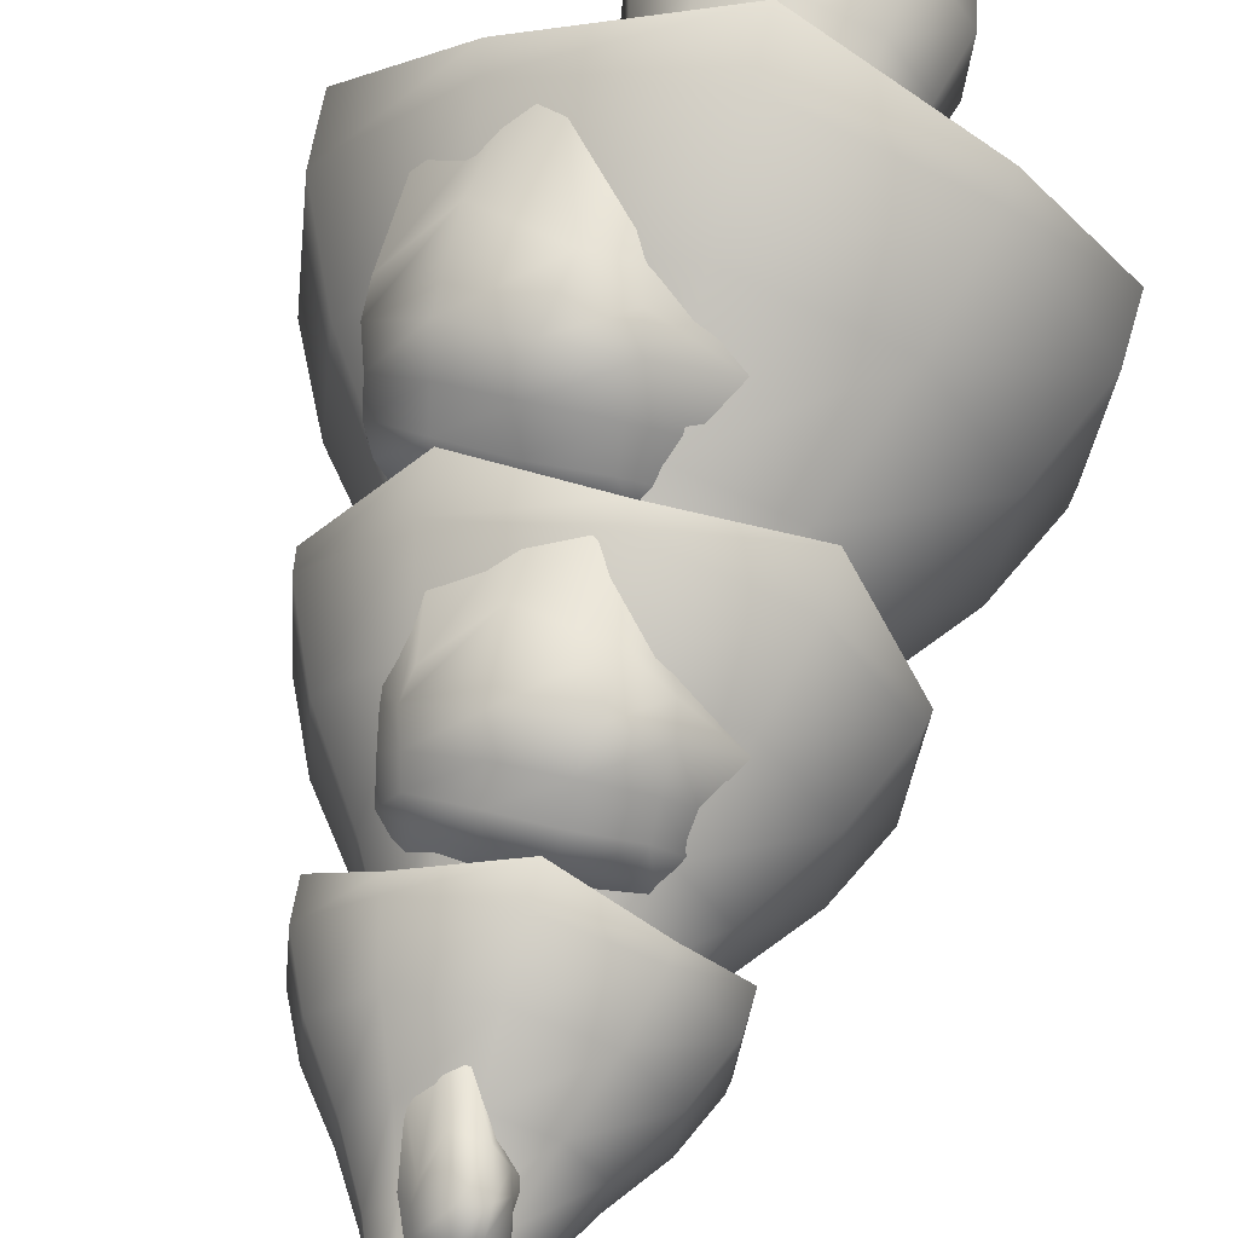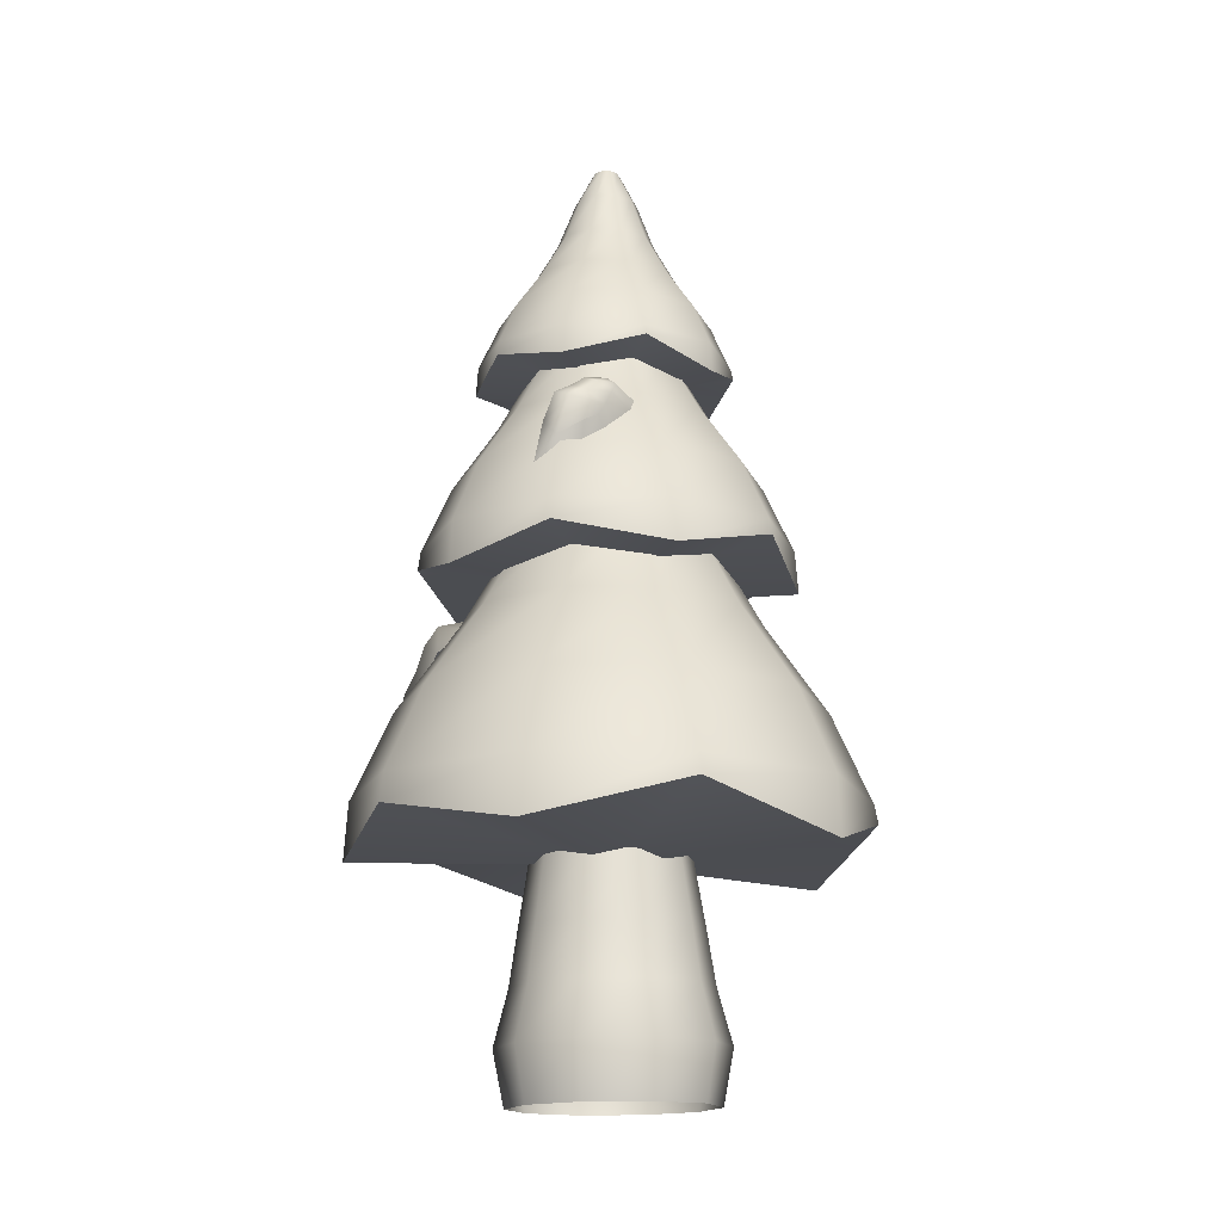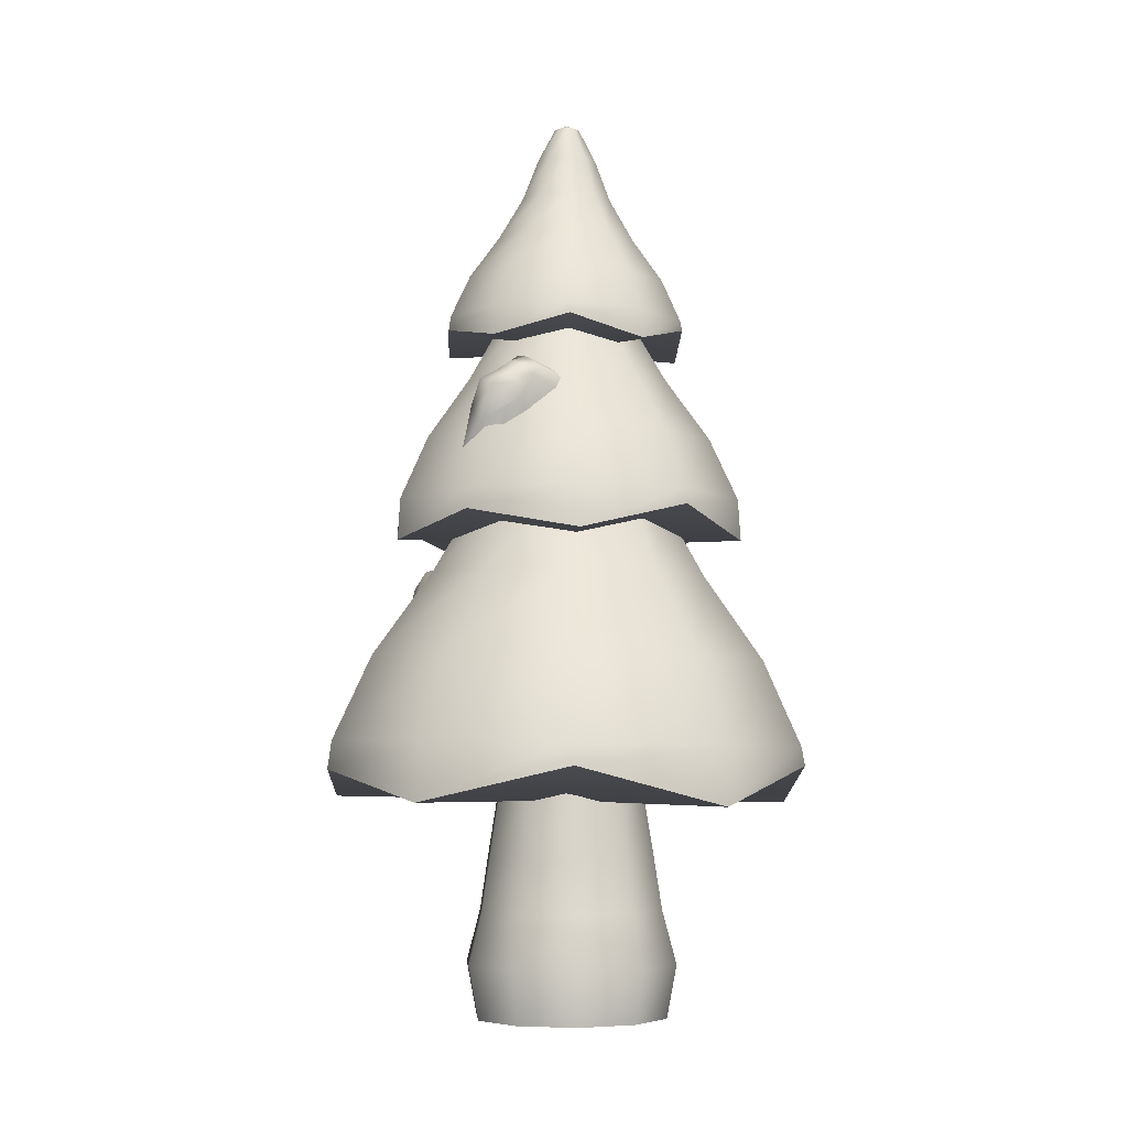
<metadata>
{"format":"obj","ext":"obj","renderer":"f3d","projection":"perspective","resolution":1024,"background":"white","views":[{"elev":61.0,"azim":-166.3,"up":"+Z"},{"elev":-14.2,"azim":156.8,"up":"+Y"},{"elev":-3.7,"azim":172.3,"up":"+Y"}]}
</metadata>
<code>
g default
v -69.46 13.86 96.67
v -69.08 13.45 97.3
v -68.72 13.3 97.09
v -68.52 13.88 96.9
v -69.68 14.23 96.9
v -69.47 14.15 97.18
v -69.02 14.12 97.26
v -68.84 14.62 97.01
v -69.74 14.45 96.74
v -69.63 14.72 97.15
v -69.29 14.84 97.2
v -68.81 14.81 96.77
v -69.8 14.78 96.59
v -69.61 14.98 96.85
v -69.3 15.07 96.89
v -68.89 15.04 96.61
v -69.83 15.02 96.39
v -69.61 15.21 96.59
v -69.34 15.3 96.67
v -68.99 15.28 96.52
v -69.81 15.22 96.25
v -69.59 15.34 96.25
v -69.33 15.43 96.33
v -69.09 15.44 96.41
v -69.75 15.05 95.74
v -69.54 15.26 95.87
v -69.18 15.37 95.94
v -68.84 15.31 95.69
v -69.77 14.74 95.84
v -68.7 15.15 95.94
v -69.77 14.53 96.13
v -68.61 14.85 96.14
v -69.82 14.13 96.28
v -68.49 14.47 96.35
v -66.61 11.84 95
v -67.41 11.56 93.65
v -68.85 11.92 93.05
v -70.37 11.51 93.39
v -71.4 11.87 94.58
v -71.53 11.44 96.12
v -70.74 11.75 97.47
v -69.29 11.43 98.08
v -67.78 11.81 97.74
v -66.74 11.51 96.55
v -66.65 12.13 95.02
v -67.44 12.14 93.69
v -68.86 12.13 93.09
v -70.36 12.1 93.43
v -71.37 12.06 94.6
v -71.51 12.02 96.13
v -70.72 12.01 97.45
v -69.3 12.02 98.05
v -67.8 12.05 97.71
v -66.79 12.09 96.55
v -67.06 12.99 95.12
v -67.72 13 94.01
v -68.91 12.99 93.51
v -70.17 12.97 93.8
v -71.02 12.93 94.77
v -71.13 12.9 96.06
v -70.47 12.89 97.17
v -69.28 12.9 97.67
v -68.02 12.93 97.39
v -67.17 12.96 96.41
v -67.68 13.85 95.28
v -68.14 13.86 94.5
v -68.98 13.85 94.15
v -69.86 13.83 94.35
v -70.46 13.81 95.03
v -70.54 13.79 95.94
v -70.07 13.78 96.72
v -69.24 13.78 97.07
v -68.35 13.8 96.87
v -67.76 13.83 96.18
v -68.19 14.71 95.41
v -68.49 14.71 94.9
v -69.04 14.71 94.67
v -69.62 14.7 94.8
v -70.01 14.68 95.25
v -70.06 14.67 95.84
v -69.75 14.66 96.35
v -69.21 14.67 96.58
v -68.63 14.68 96.45
v -68.24 14.69 96
v -68.53 15.57 95.51
v -68.73 15.58 95.17
v -69.08 15.57 95.02
v -69.46 15.56 95.11
v -69.71 15.55 95.4
v -69.75 15.54 95.79
v -69.55 15.54 96.12
v -69.19 15.54 96.27
v -68.82 15.55 96.18
v -68.56 15.56 95.89
v -68.9 16.26 95.6
v -68.98 16.26 95.46
v -69.13 16.26 95.4
v -69.28 16.25 95.44
v -69.39 16.25 95.56
v -69.4 16.25 95.72
v -69.32 16.25 95.86
v -69.17 16.25 95.92
v -69.02 16.25 95.88
v -68.91 16.25 95.76
v -69.07 11.49 95.56
v -69.15 16.36 95.66
v -67.91 -2.146 93.83
v -69.06 -2.135 93.37
v -70.26 -2.144 93.68
v -71.05 -2.171 94.64
v -71.13 -2.204 95.87
v -70.46 -2.232 96.92
v -69.31 -2.244 97.37
v -68.11 -2.235 97.06
v -67.32 -2.208 96.11
v -67.25 -2.175 94.87
v -67.78 -1.058 93.69
v -69.05 -1.045 93.19
v -70.38 -1.055 93.54
v -71.25 -1.084 94.59
v -71.33 -1.122 95.95
v -70.6 -1.153 97.11
v -69.32 -1.166 97.61
v -68 -1.155 97.27
v -67.13 -1.126 96.21
v -67.04 -1.089 94.85
v -67.96 0.02044 93.95
v -69.07 0.03164 93.51
v -70.22 0.02278 93.81
v -70.98 -0.002738 94.73
v -71.05 -0.03518 95.91
v -70.41 -0.06215 96.91
v -69.31 -0.07334 97.35
v -68.16 -0.06449 97.05
v -67.4 -0.03897 96.14
v -67.33 -0.006527 94.95
v -68.07 1.101 94.11
v -69.08 1.111 93.71
v -70.13 1.103 93.98
v -70.82 1.08 94.82
v -70.89 1.05 95.9
v -70.31 1.026 96.81
v -69.3 1.016 97.21
v -68.25 1.024 96.94
v -67.56 1.047 96.1
v -67.49 1.077 95.02
v -68.2 2.304 94.29
v -69.09 2.313 93.94
v -70.03 2.306 94.18
v -70.64 2.285 94.92
v -70.7 2.259 95.88
v -70.18 2.237 96.69
v -69.29 2.228 97.05
v -68.35 2.235 96.81
v -67.74 2.256 96.06
v -67.68 2.282 95.1
v -68.28 3.263 94.41
v -69.1 3.271 94.09
v -69.96 3.265 94.31
v -70.53 3.246 94.99
v -70.58 3.221 95.88
v -70.1 3.201 96.63
v -69.28 3.193 96.95
v -68.42 3.199 96.73
v -67.85 3.218 96.05
v -67.8 3.243 95.16
v -68.31 4.224 94.48
v -69.11 4.232 94.16
v -69.94 4.225 94.37
v -70.48 4.207 95.04
v -70.54 4.183 95.89
v -70.08 4.164 96.62
v -69.28 4.156 96.93
v -68.44 4.162 96.72
v -67.9 4.181 96.06
v -67.85 4.204 95.2
v -66.77 7.967 92.62
v -68.88 7.561 91.77
v -71.07 8.087 92.35
v -72.51 7.496 94.08
v -72.65 8.006 96.36
v -71.43 7.382 98.25
v -69.33 7.832 99.09
v -67.14 7.378 98.52
v -65.7 7.919 96.78
v -65.56 7.488 94.51
v -66.81 8.385 92.67
v -68.88 8.406 91.85
v -71.04 8.389 92.41
v -72.46 8.341 94.13
v -72.6 8.28 96.35
v -71.4 8.23 98.23
v -69.32 8.209 99.05
v -67.16 8.225 98.49
v -65.75 8.273 96.77
v -65.61 8.334 94.55
v -67.18 9.633 93.15
v -68.92 9.651 92.46
v -70.73 9.637 92.93
v -71.92 9.597 94.37
v -72.04 9.546 96.24
v -71.03 9.503 97.82
v -69.29 9.486 98.51
v -67.48 9.499 98.04
v -66.28 9.54 96.6
v -66.17 9.591 94.73
v -67.75 10.87 93.88
v -68.97 10.89 93.4
v -70.25 10.88 93.73
v -71.08 10.85 94.74
v -71.16 10.81 96.05
v -70.46 10.78 97.16
v -69.23 10.77 97.64
v -67.96 10.78 97.31
v -67.13 10.81 96.3
v -67.05 10.85 94.99
v -68.22 12.12 94.48
v -69.02 12.13 94.17
v -69.85 12.12 94.38
v -70.4 12.1 95.04
v -70.45 12.08 95.9
v -69.99 12.06 96.63
v -69.19 12.05 96.94
v -68.36 12.06 96.73
v -67.81 12.08 96.06
v -67.76 12.1 95.21
v -68.53 13.37 94.89
v -69.05 13.38 94.68
v -69.59 13.37 94.82
v -69.95 13.36 95.26
v -69.98 13.34 95.81
v -69.68 13.33 96.29
v -69.16 13.33 96.49
v -68.62 13.33 96.35
v -68.26 13.34 95.92
v -68.23 13.36 95.36
v -68.87 14.36 95.33
v -69.08 14.37 95.24
v -69.31 14.37 95.3
v -69.46 14.36 95.48
v -69.47 14.35 95.71
v -69.35 14.35 95.91
v -69.13 14.35 95.99
v -68.9 14.35 95.93
v -68.76 14.35 95.75
v -68.74 14.36 95.52
v -69.1 7.461 95.43
v -69.11 14.52 95.62
v -64.17 2.903 94.04
v -65.71 2.351 91.38
v -68.54 3.066 90.16
v -71.53 2.262 90.81
v -73.58 2.956 93.12
v -73.86 2.109 96.16
v -72.31 2.719 98.82
v -69.49 2.103 100
v -66.5 2.837 99.39
v -64.45 2.253 97.08
v -64.25 3.469 94.07
v -65.78 3.498 91.46
v -68.55 3.475 90.25
v -71.51 3.41 90.9
v -73.52 3.328 93.16
v -73.81 3.259 96.17
v -72.28 3.23 98.78
v -69.5 3.253 99.99
v -66.55 3.318 99.34
v -64.54 3.401 97.08
v -65.04 5.164 94.27
v -66.33 5.188 92.08
v -68.66 5.169 91.06
v -71.14 5.114 91.61
v -72.83 5.045 93.51
v -73.07 4.987 96.04
v -71.78 4.963 98.23
v -69.46 4.982 99.25
v -66.97 5.037 98.7
v -65.29 5.106 96.8
v -66.27 6.849 94.57
v -67.17 6.866 93.03
v -68.81 6.853 92.32
v -70.55 6.814 92.7
v -71.73 6.766 94.04
v -71.9 6.725 95.81
v -71 6.708 97.35
v -69.37 6.722 98.06
v -67.63 6.76 97.68
v -66.44 6.809 96.34
v -67.27 8.539 94.82
v -67.86 8.55 93.81
v -68.93 8.541 93.35
v -70.07 8.516 93.6
v -70.85 8.485 94.47
v -70.96 8.458 95.63
v -70.37 8.447 96.64
v -69.3 8.456 97.11
v -68.16 8.481 96.86
v -67.39 8.513 95.98
v -67.95 10.24 95
v -68.33 10.24 94.34
v -69.03 10.24 94.04
v -69.77 10.22 94.2
v -70.27 10.2 94.77
v -70.35 10.18 95.53
v -69.96 10.18 96.18
v -69.27 10.18 96.49
v -68.52 10.2 96.32
v -68.02 10.22 95.75
v -68.67 11.59 95.18
v -68.83 11.59 94.91
v -69.12 11.59 94.78
v -69.43 11.58 94.85
v -69.64 11.57 95.09
v -69.67 11.56 95.4
v -69.51 11.56 95.67
v -69.22 11.56 95.8
v -68.91 11.57 95.73
v -68.7 11.58 95.5
v -69.01 2.216 95.09
v -69.17 11.79 95.3
v -68.96 4.997 98.98
v -67.69 3.903 99.77
v -67.01 3.331 99.18
v -65.96 4.016 98.37
v -68.95 5.73 99.34
v -68.16 5.357 99.59
v -66.8 4.834 99.27
v -65.93 5.431 98.43
v -69.05 6.161 99.03
v -68 6.372 99.39
v -66.81 6.187 99.04
v -65.86 5.712 97.93
v -68.99 6.728 98.68
v -67.93 6.779 98.76
v -66.89 6.587 98.47
v -66 6.163 97.65
v -69.01 7.157 98.29
v -67.94 7.175 98.25
v -66.95 7.006 98.05
v -66.1 6.627 97.49
v -68.86 7.449 97.94
v -68.07 7.403 97.66
v -67.12 7.238 97.45
v -66.32 6.999 97.32
v -69.39 7.207 97.22
v -68.39 7.28 97.07
v -67.16 7.059 96.76
v -66.47 6.662 96.08
v -69.71 6.757 97.57
v -65.98 6.231 96.4
v -69.63 6.395 98.1
v -65.86 5.664 96.77
v -70.11 5.836 98.61
v -65.75 4.946 97.18
v -70.07 9.077 98.15
v -69.06 8.219 98.96
v -68.31 7.906 98.58
v -67.41 8.692 98.24
v -70.24 9.631 98.51
v -69.61 9.382 98.86
v -68.38 9.149 98.86
v -67.6 9.846 98.43
v -70.32 10.01 98.29
v -69.58 10.26 98.83
v -68.54 10.29 98.8
v -67.48 10.15 98.08
v -70.28 10.53 98.08
v -69.46 10.68 98.38
v -68.54 10.68 98.36
v -67.6 10.54 97.86
v -70.28 10.93 97.8
v -69.42 11.07 98.01
v -68.56 11.07 98.05
v -67.71 10.93 97.75
v -70.13 11.23 97.58
v -69.43 11.32 97.52
v -68.6 11.32 97.55
v -67.91 11.23 97.61
v -70.37 11.07 96.86
v -69.55 11.26 96.97
v -68.47 11.26 96.97
v -67.72 11.1 96.55
v -70.63 10.62 97.03
v -67.34 10.76 96.87
v -70.63 10.26 97.43
v -67.24 10.26 97.14
v -71.03 9.683 97.68
v -67.12 9.634 97.42
v -67.22 9.835 93.87
v -66.77 9.261 93.46
v -67.06 8.922 93.46
v -67.53 9.256 93.17
v -67.07 10.25 93.67
v -66.93 10.05 93.42
v -67.09 9.742 93.12
v -67.56 10.03 92.91
v -67.25 10.47 93.7
v -67.09 10.59 93.24
v -67.27 10.47 92.95
v -67.84 10.16 92.95
v -67.46 10.77 93.66
v -67.43 10.79 93.29
v -67.59 10.67 93.03
v -68 10.4 92.98
v -67.68 10.98 93.69
v -67.72 10.98 93.33
v -67.83 10.88 93.08
v -68.11 10.64 92.98
v -67.88 11.13 93.67
v -68.04 11.09 93.47
v -68.15 10.98 93.23
v -68.21 10.84 93.03
v -68.24 10.97 94.04
v -68.33 11 93.72
v -68.5 10.86 93.42
v -68.84 10.61 93.4
v -68.03 10.74 94.14
v -68.66 10.39 93.24
v -67.74 10.57 94.06
v -68.44 10.09 93.21
v -67.44 10.29 94.2
v -68.2 9.715 93.2
g pCube19
f 1 2 6 5
f 2 3 7 6
f 3 4 8 7
f 5 6 10 9
f 6 7 11 10
f 7 8 12 11
f 9 10 14 13
f 10 11 15 14
f 11 12 16 15
f 13 14 18 17
f 14 15 19 18
f 15 16 20 19
f 17 18 22 21
f 18 19 23 22
f 19 20 24 23
f 21 22 26 25
f 22 23 27 26
f 23 24 28 27
f 30 28 24 20
f 32 30 20 16
f 34 32 16 12
f 4 34 12 8
f 25 29 17 21
f 29 31 13 17
f 31 33 9 13
f 33 1 5 9
f 35 36 46 45
f 36 37 47 46
f 37 38 48 47
f 38 39 49 48
f 39 40 50 49
f 40 41 51 50
f 41 42 52 51
f 42 43 53 52
f 43 44 54 53
f 44 35 45 54
f 45 46 56 55
f 46 47 57 56
f 47 48 58 57
f 48 49 59 58
f 49 50 60 59
f 50 51 61 60
f 51 52 62 61
f 52 53 63 62
f 53 54 64 63
f 54 45 55 64
f 55 56 66 65
f 56 57 67 66
f 57 58 68 67
f 58 59 69 68
f 59 60 70 69
f 60 61 71 70
f 61 62 72 71
f 62 63 73 72
f 63 64 74 73
f 64 55 65 74
f 65 66 76 75
f 66 67 77 76
f 67 68 78 77
f 68 69 79 78
f 69 70 80 79
f 70 71 81 80
f 71 72 82 81
f 72 73 83 82
f 73 74 84 83
f 74 65 75 84
f 75 76 86 85
f 76 77 87 86
f 77 78 88 87
f 78 79 89 88
f 79 80 90 89
f 80 81 91 90
f 81 82 92 91
f 82 83 93 92
f 83 84 94 93
f 84 75 85 94
f 85 86 96 95
f 86 87 97 96
f 87 88 98 97
f 88 89 99 98
f 89 90 100 99
f 90 91 101 100
f 91 92 102 101
f 92 93 103 102
f 93 94 104 103
f 94 85 95 104
f 36 35 105
f 37 36 105
f 38 37 105
f 39 38 105
f 40 39 105
f 41 40 105
f 42 41 105
f 43 42 105
f 44 43 105
f 35 44 105
f 95 96 106
f 96 97 106
f 97 98 106
f 98 99 106
f 99 100 106
f 100 101 106
f 101 102 106
f 102 103 106
f 103 104 106
f 104 95 106
f 107 108 118 117
f 108 109 119 118
f 109 110 120 119
f 110 111 121 120
f 111 112 122 121
f 112 113 123 122
f 113 114 124 123
f 114 115 125 124
f 115 116 126 125
f 116 107 117 126
f 117 118 128 127
f 118 119 129 128
f 119 120 130 129
f 120 121 131 130
f 121 122 132 131
f 122 123 133 132
f 123 124 134 133
f 124 125 135 134
f 125 126 136 135
f 126 117 127 136
f 127 128 138 137
f 128 129 139 138
f 129 130 140 139
f 130 131 141 140
f 131 132 142 141
f 132 133 143 142
f 133 134 144 143
f 134 135 145 144
f 135 136 146 145
f 136 127 137 146
f 137 138 148 147
f 138 139 149 148
f 139 140 150 149
f 140 141 151 150
f 141 142 152 151
f 142 143 153 152
f 143 144 154 153
f 144 145 155 154
f 145 146 156 155
f 146 137 147 156
f 147 148 158 157
f 148 149 159 158
f 149 150 160 159
f 150 151 161 160
f 151 152 162 161
f 152 153 163 162
f 153 154 164 163
f 154 155 165 164
f 155 156 166 165
f 156 147 157 166
f 157 158 168 167
f 158 159 169 168
f 159 160 170 169
f 160 161 171 170
f 161 162 172 171
f 162 163 173 172
f 163 164 174 173
f 164 165 175 174
f 165 166 176 175
f 166 157 167 176
f 177 178 188 187
f 178 179 189 188
f 179 180 190 189
f 180 181 191 190
f 181 182 192 191
f 182 183 193 192
f 183 184 194 193
f 184 185 195 194
f 185 186 196 195
f 186 177 187 196
f 187 188 198 197
f 188 189 199 198
f 189 190 200 199
f 190 191 201 200
f 191 192 202 201
f 192 193 203 202
f 193 194 204 203
f 194 195 205 204
f 195 196 206 205
f 196 187 197 206
f 197 198 208 207
f 198 199 209 208
f 199 200 210 209
f 200 201 211 210
f 201 202 212 211
f 202 203 213 212
f 203 204 214 213
f 204 205 215 214
f 205 206 216 215
f 206 197 207 216
f 207 208 218 217
f 208 209 219 218
f 209 210 220 219
f 210 211 221 220
f 211 212 222 221
f 212 213 223 222
f 213 214 224 223
f 214 215 225 224
f 215 216 226 225
f 216 207 217 226
f 217 218 228 227
f 218 219 229 228
f 219 220 230 229
f 220 221 231 230
f 221 222 232 231
f 222 223 233 232
f 223 224 234 233
f 224 225 235 234
f 225 226 236 235
f 226 217 227 236
f 227 228 238 237
f 228 229 239 238
f 229 230 240 239
f 230 231 241 240
f 231 232 242 241
f 232 233 243 242
f 233 234 244 243
f 234 235 245 244
f 235 236 246 245
f 236 227 237 246
f 178 177 247
f 179 178 247
f 180 179 247
f 181 180 247
f 182 181 247
f 183 182 247
f 184 183 247
f 185 184 247
f 186 185 247
f 177 186 247
f 237 238 248
f 238 239 248
f 239 240 248
f 240 241 248
f 241 242 248
f 242 243 248
f 243 244 248
f 244 245 248
f 245 246 248
f 246 237 248
f 249 250 260 259
f 250 251 261 260
f 251 252 262 261
f 252 253 263 262
f 253 254 264 263
f 254 255 265 264
f 255 256 266 265
f 256 257 267 266
f 257 258 268 267
f 258 249 259 268
f 259 260 270 269
f 260 261 271 270
f 261 262 272 271
f 262 263 273 272
f 263 264 274 273
f 264 265 275 274
f 265 266 276 275
f 266 267 277 276
f 267 268 278 277
f 268 259 269 278
f 269 270 280 279
f 270 271 281 280
f 271 272 282 281
f 272 273 283 282
f 273 274 284 283
f 274 275 285 284
f 275 276 286 285
f 276 277 287 286
f 277 278 288 287
f 278 269 279 288
f 279 280 290 289
f 280 281 291 290
f 281 282 292 291
f 282 283 293 292
f 283 284 294 293
f 284 285 295 294
f 285 286 296 295
f 286 287 297 296
f 287 288 298 297
f 288 279 289 298
f 289 290 300 299
f 290 291 301 300
f 291 292 302 301
f 292 293 303 302
f 293 294 304 303
f 294 295 305 304
f 295 296 306 305
f 296 297 307 306
f 297 298 308 307
f 298 289 299 308
f 299 300 310 309
f 300 301 311 310
f 301 302 312 311
f 302 303 313 312
f 303 304 314 313
f 304 305 315 314
f 305 306 316 315
f 306 307 317 316
f 307 308 318 317
f 308 299 309 318
f 250 249 319
f 251 250 319
f 252 251 319
f 253 252 319
f 254 253 319
f 255 254 319
f 256 255 319
f 257 256 319
f 258 257 319
f 249 258 319
f 309 310 320
f 310 311 320
f 311 312 320
f 312 313 320
f 313 314 320
f 314 315 320
f 315 316 320
f 316 317 320
f 317 318 320
f 318 309 320
f 321 322 326 325
f 322 323 327 326
f 323 324 328 327
f 325 326 330 329
f 326 327 331 330
f 327 328 332 331
f 329 330 334 333
f 330 331 335 334
f 331 332 336 335
f 333 334 338 337
f 334 335 339 338
f 335 336 340 339
f 337 338 342 341
f 338 339 343 342
f 339 340 344 343
f 341 342 346 345
f 342 343 347 346
f 343 344 348 347
f 350 348 344 340
f 352 350 340 336
f 354 352 336 332
f 324 354 332 328
f 345 349 337 341
f 349 351 333 337
f 351 353 329 333
f 353 321 325 329
f 355 356 360 359
f 356 357 361 360
f 357 358 362 361
f 359 360 364 363
f 360 361 365 364
f 361 362 366 365
f 363 364 368 367
f 364 365 369 368
f 365 366 370 369
f 367 368 372 371
f 368 369 373 372
f 369 370 374 373
f 371 372 376 375
f 372 373 377 376
f 373 374 378 377
f 375 376 380 379
f 376 377 381 380
f 377 378 382 381
f 384 382 378 374
f 386 384 374 370
f 388 386 370 366
f 358 388 366 362
f 379 383 371 375
f 383 385 367 371
f 385 387 363 367
f 387 355 359 363
f 389 390 394 393
f 390 391 395 394
f 391 392 396 395
f 393 394 398 397
f 394 395 399 398
f 395 396 400 399
f 397 398 402 401
f 398 399 403 402
f 399 400 404 403
f 401 402 406 405
f 402 403 407 406
f 403 404 408 407
f 405 406 410 409
f 406 407 411 410
f 407 408 412 411
f 409 410 414 413
f 410 411 415 414
f 411 412 416 415
f 418 416 412 408
f 420 418 408 404
f 422 420 404 400
f 392 422 400 396
f 413 417 405 409
f 417 419 401 405
f 419 421 397 401
f 421 389 393 397

</code>
